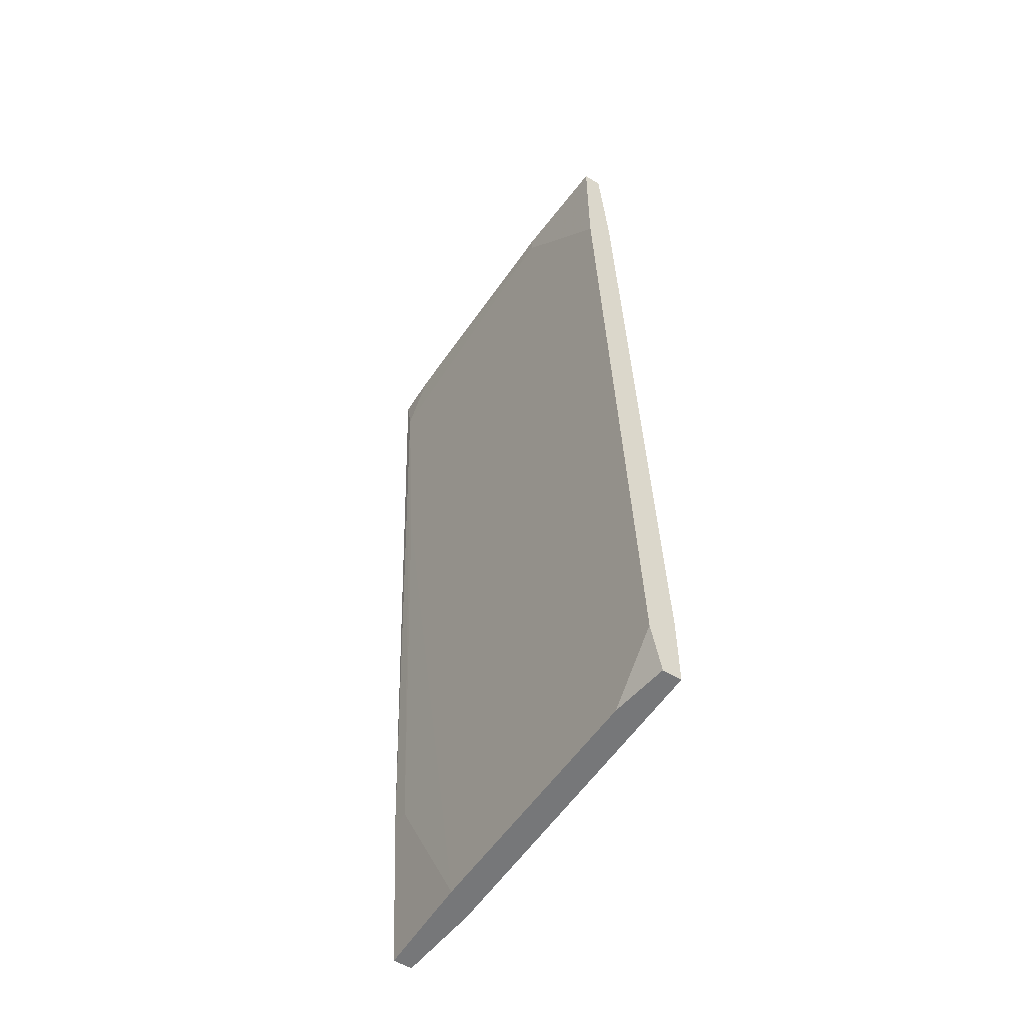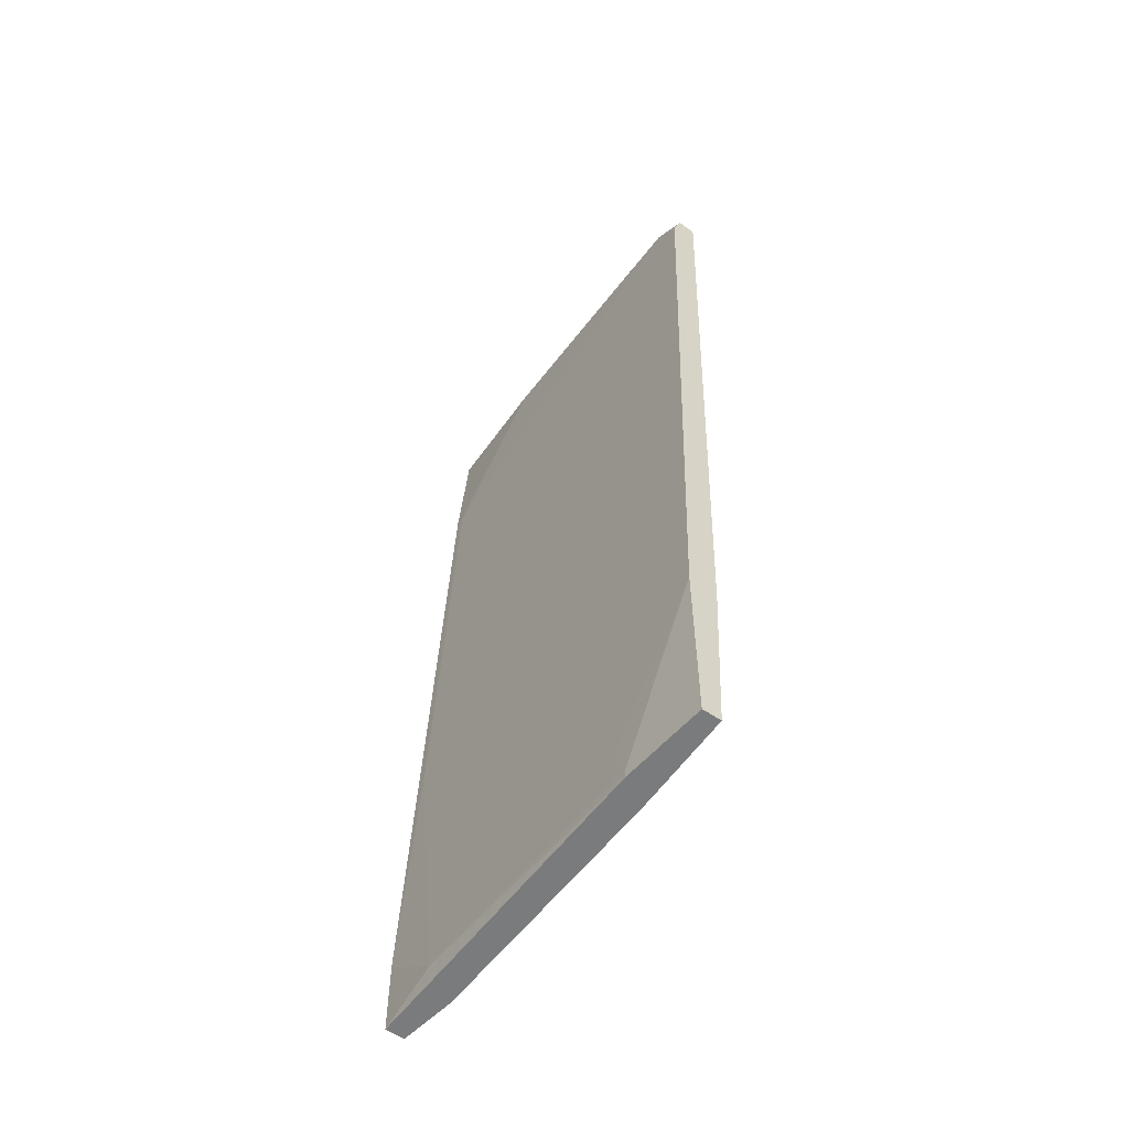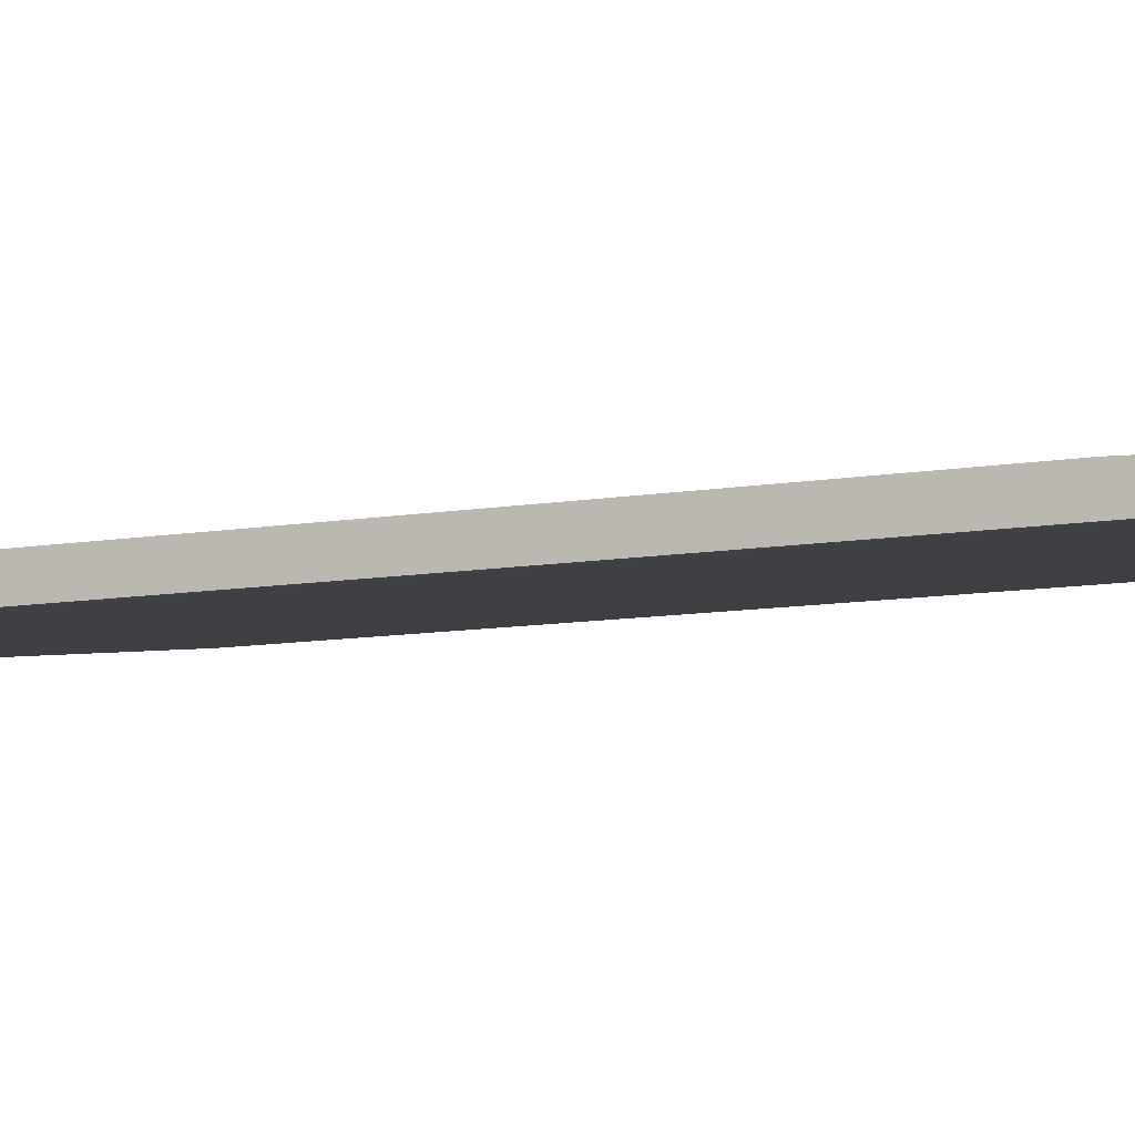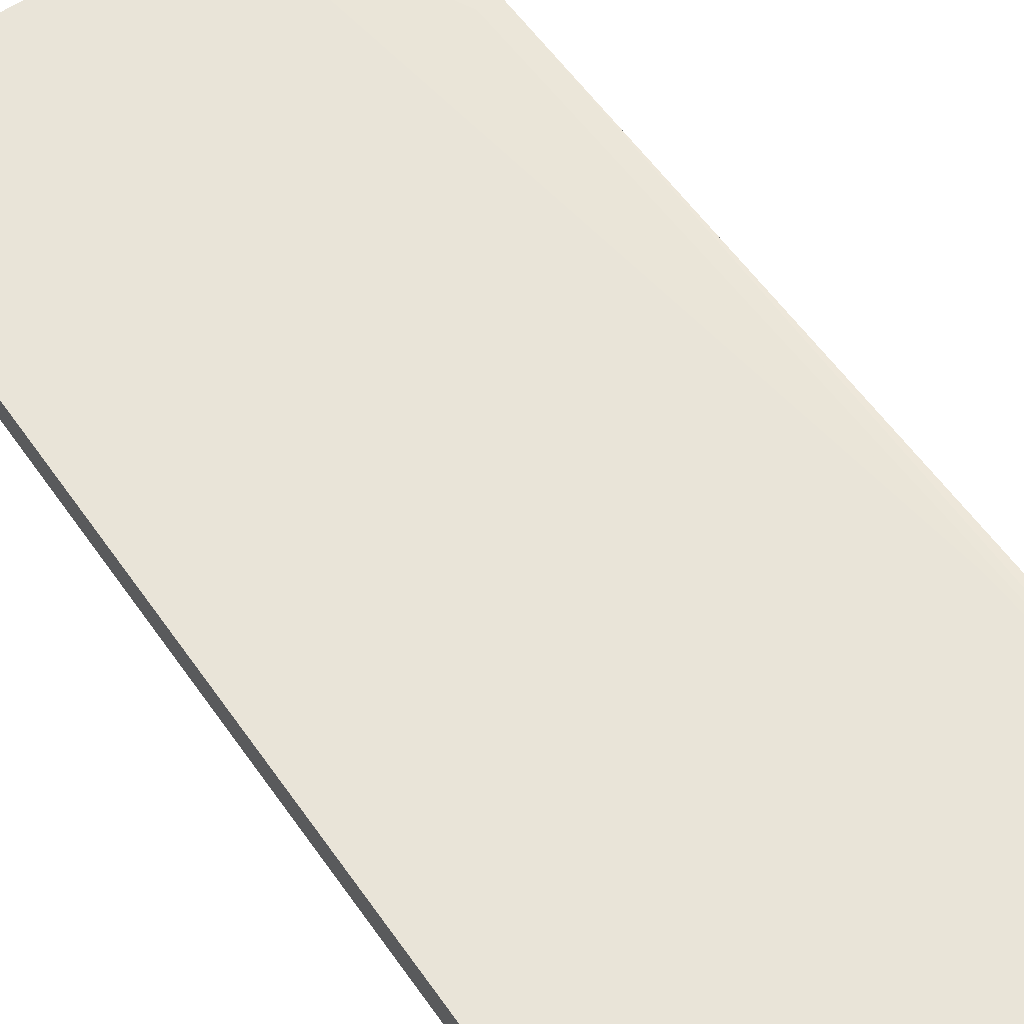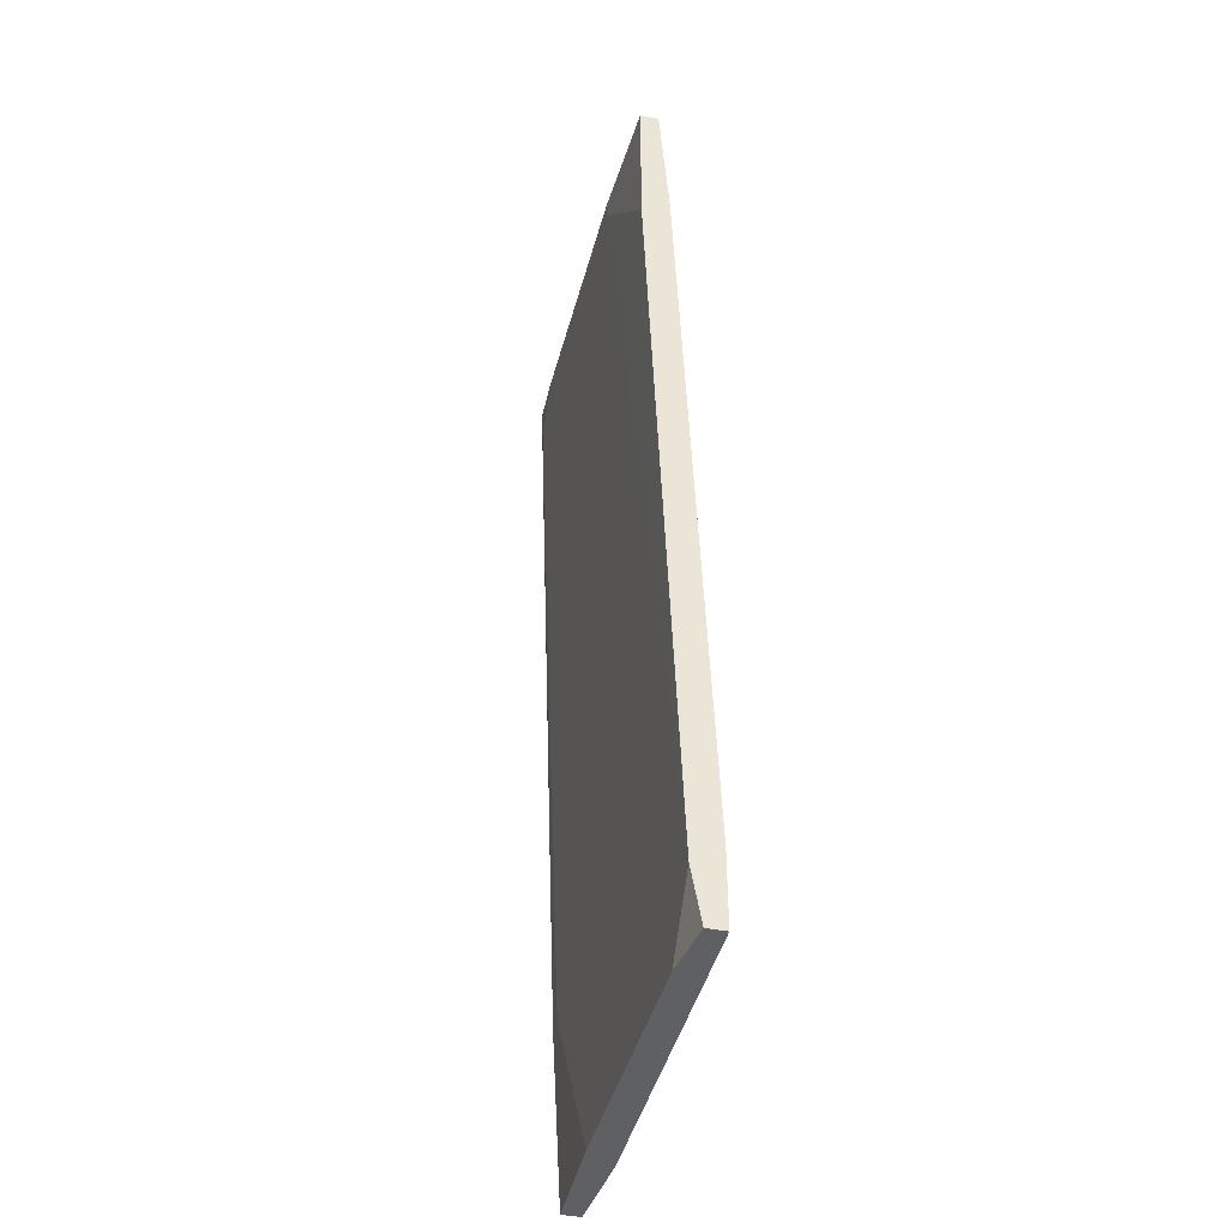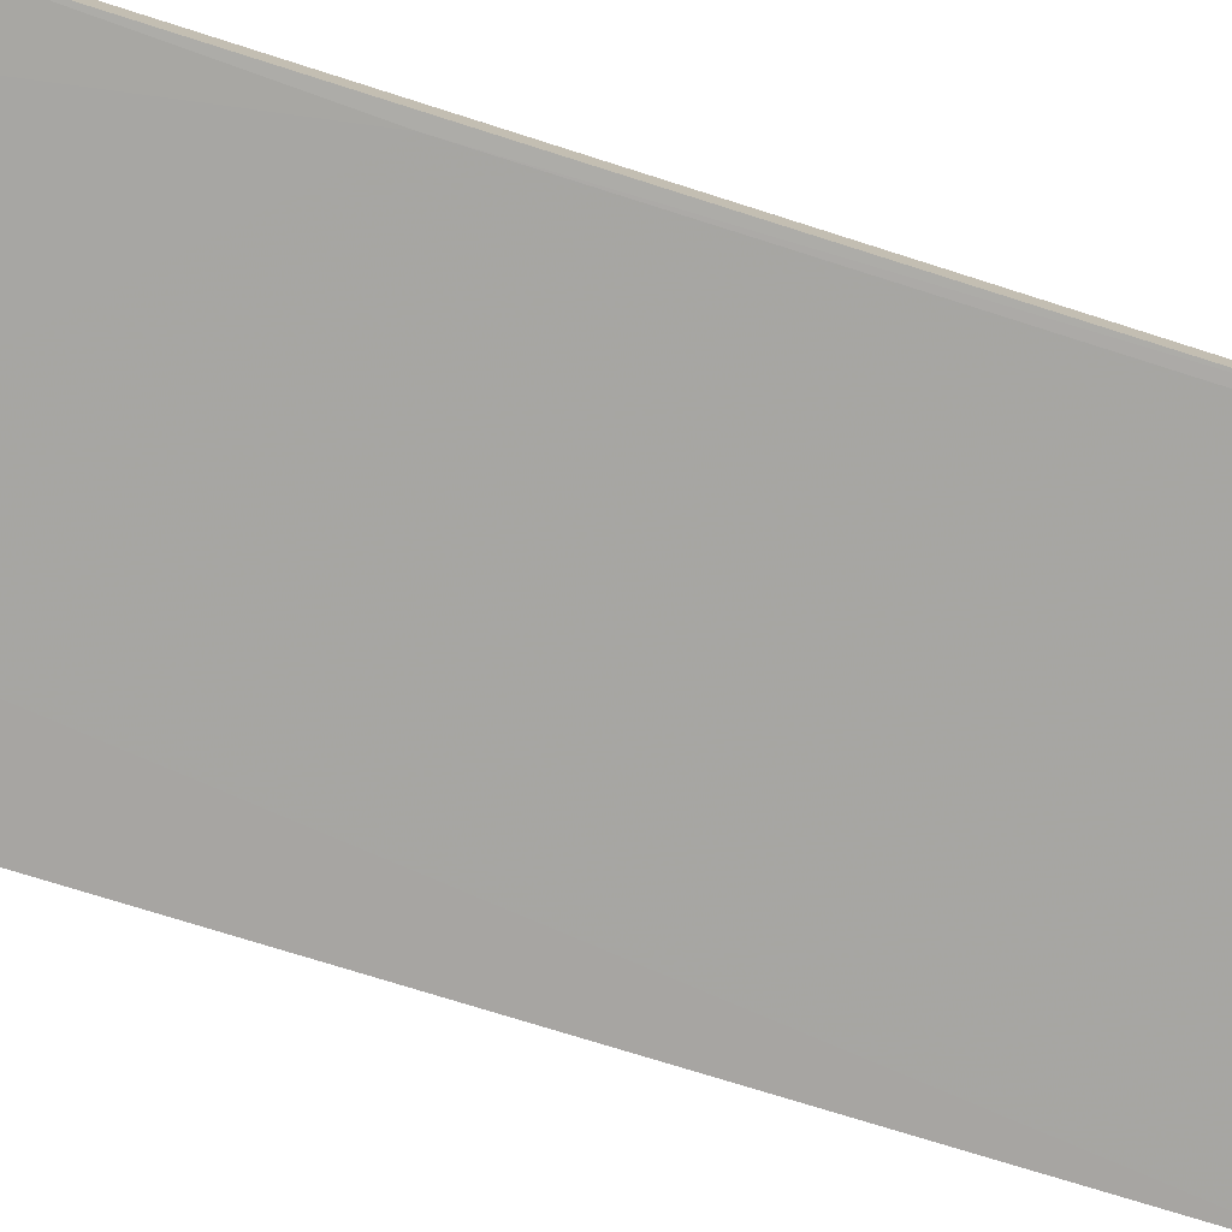
<metadata>
{"format":"obj","ext":"obj","renderer":"f3d","projection":"perspective","resolution":1024,"background":"white","views":[{"elev":-57.1,"azim":-122.1,"up":"+Z"},{"elev":-58.3,"azim":55.0,"up":"+Z"},{"elev":-5.5,"azim":-68.0,"up":"+Y"},{"elev":57.5,"azim":-33.9,"up":"+Y"},{"elev":-44.0,"azim":-102.5,"up":"+Z"},{"elev":-76.5,"azim":-107.9,"up":"+Y"}]}
</metadata>
<code>
v 0.06052 0.003718 -0.02301
v 0.06052 0.006391 0.05051
v 0.07656 0.007727 0.07057
v 0.118 0.01307 0.07057
v 0.118 0.007727 -0.07114
v 0.118 0.005055 -0.04439
v 0.118 0.005055 -0.07114
v 0.118 0.009064 0.06655
v 0.118 0.009064 -0.04573
v 0.118 0.0104 0.07057
v 0.05917 0.007727 0.07057
v 0.05917 0.006391 -0.06311
v 0.05917 0.006391 0.05051
v 0.05917 0.005055 -0.07114
v 0.05917 0.00238 -0.07114
v 0.05917 0.00238 -0.06043
v 0.05917 0.0104 0.04783
v 0.05917 0.0104 0.07057
v 0.1113 0.01307 0.07057
v 0.06854 0.00238 -0.06846
v 0.1167 0.01307 0.06387
v 0.0672 0.006391 -0.07114
v 0.106 0.003718 -0.06979
v 0.106 0.003718 -0.07114
v 0.1153 0.009064 -0.04573
v 0.1153 0.01174 0.02776
v 0.07522 0.01174 0.07057
v 0.07522 0.01174 0.06789
v 0.114 0.009064 0.07057
v 0.1033 0.003718 -0.06578
v 0.1033 0.007727 -0.07114
f 19 28 27
f 10 4 18
f 18 14 13
f 4 10 5
f 14 18 12
f 13 14 16
f 5 10 8
f 5 8 6
f 10 18 11
f 18 13 11
f 14 5 15
f 16 14 15
f 12 18 17
f 18 28 17
f 28 12 17
f 5 14 31
f 12 28 31
f 25 5 31
f 6 23 7
f 5 6 7
f 15 5 7
f 13 16 1
f 10 11 3
f 11 13 3
f 23 6 30
f 6 8 30
f 14 12 22
f 31 14 22
f 12 31 22
f 16 15 20
f 1 16 20
f 23 30 20
f 30 1 20
f 8 10 29
f 10 3 29
f 30 8 29
f 1 30 29
f 4 5 9
f 5 25 9
f 21 4 9
f 25 21 9
f 13 1 2
f 3 13 2
f 29 3 2
f 1 29 2
f 18 4 19
f 4 21 19
f 21 28 19
f 28 21 26
f 21 25 26
f 25 31 26
f 31 28 26
f 7 23 24
f 15 7 24
f 23 20 24
f 20 15 24
f 28 18 27
f 18 19 27

</code>
